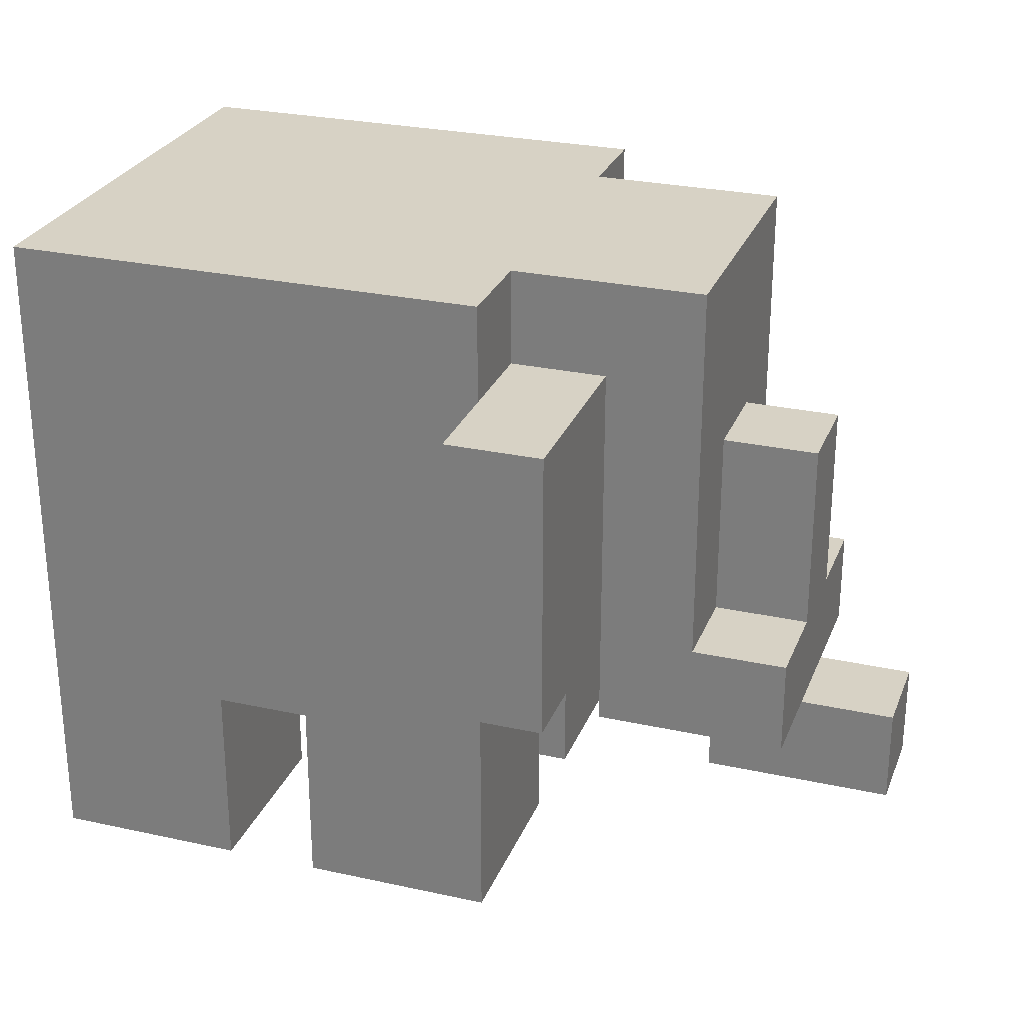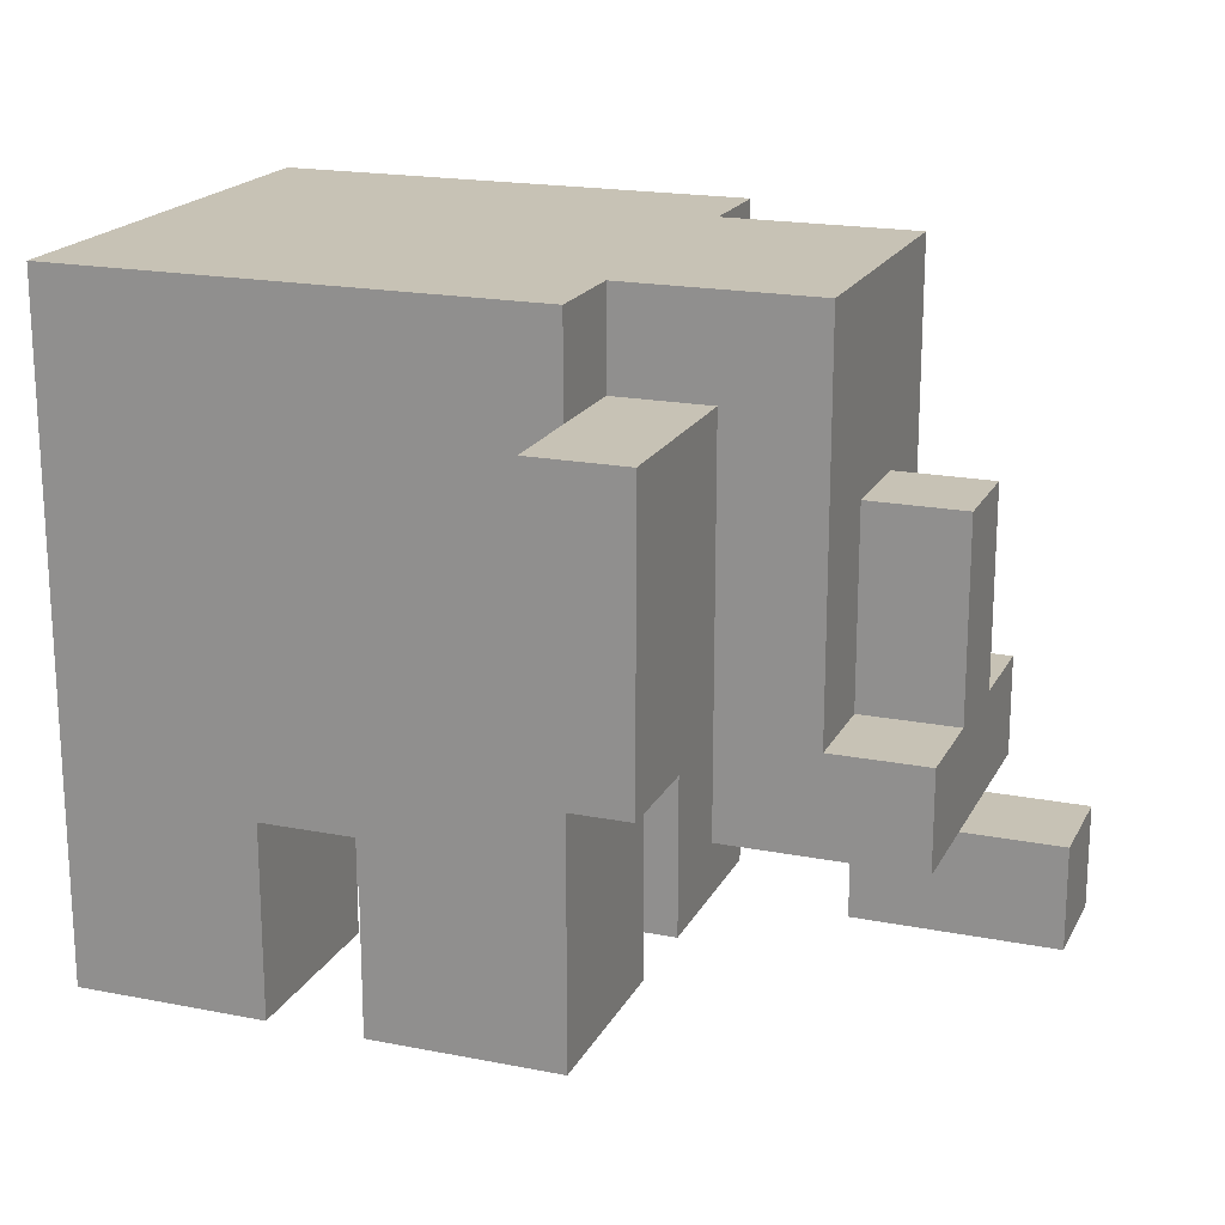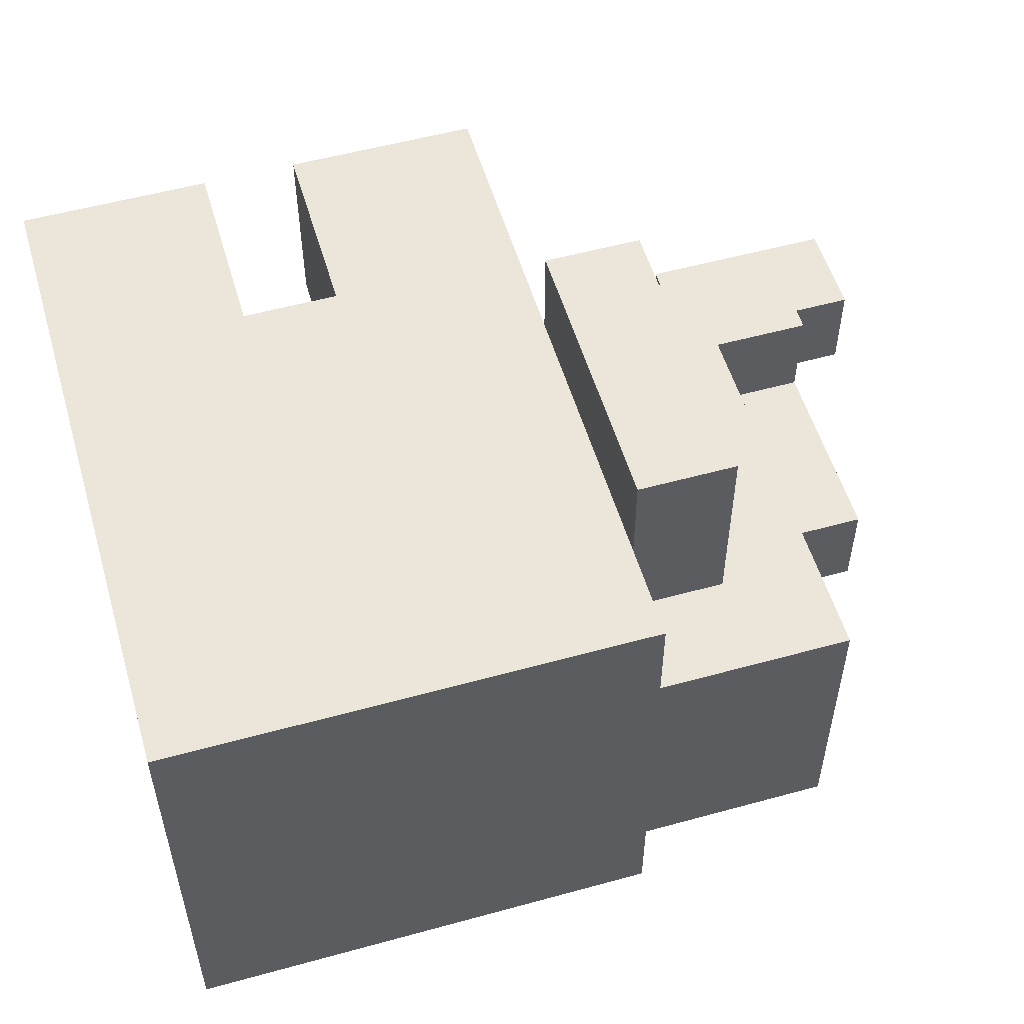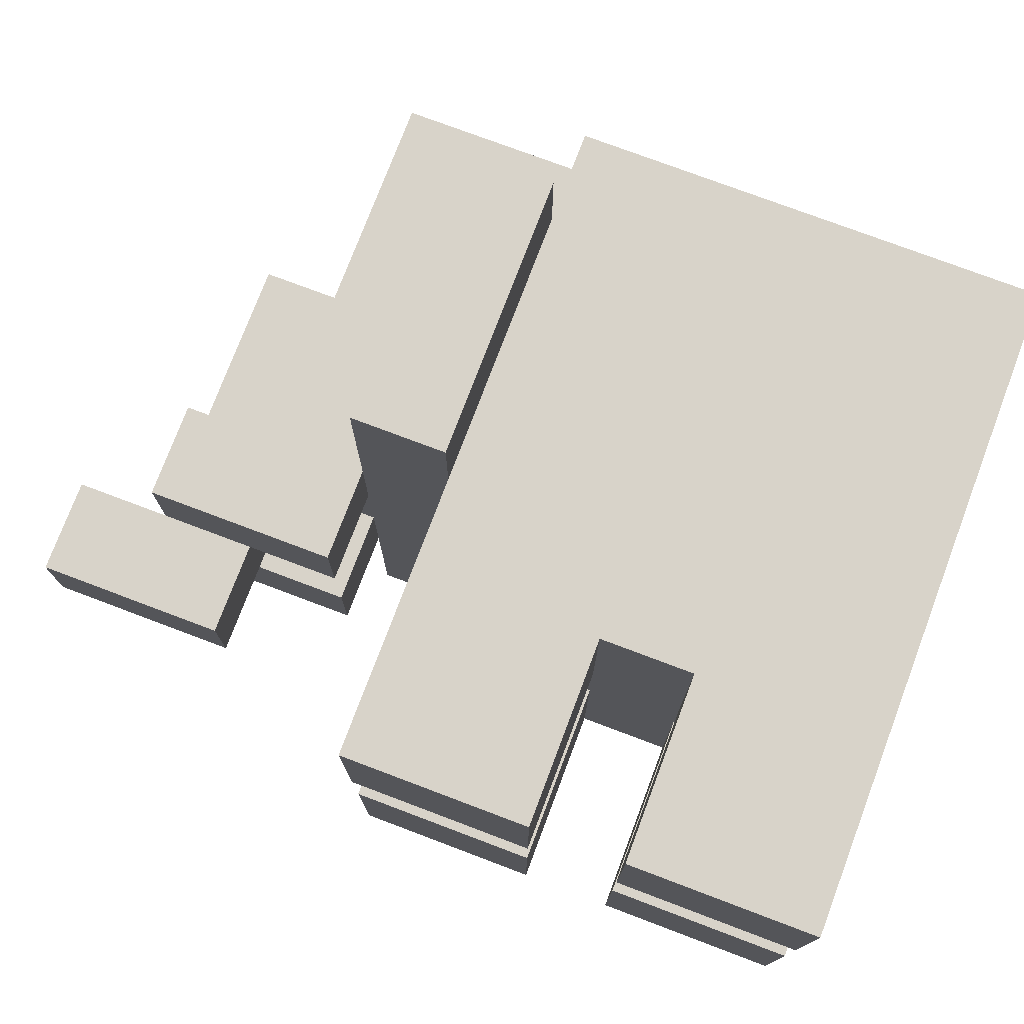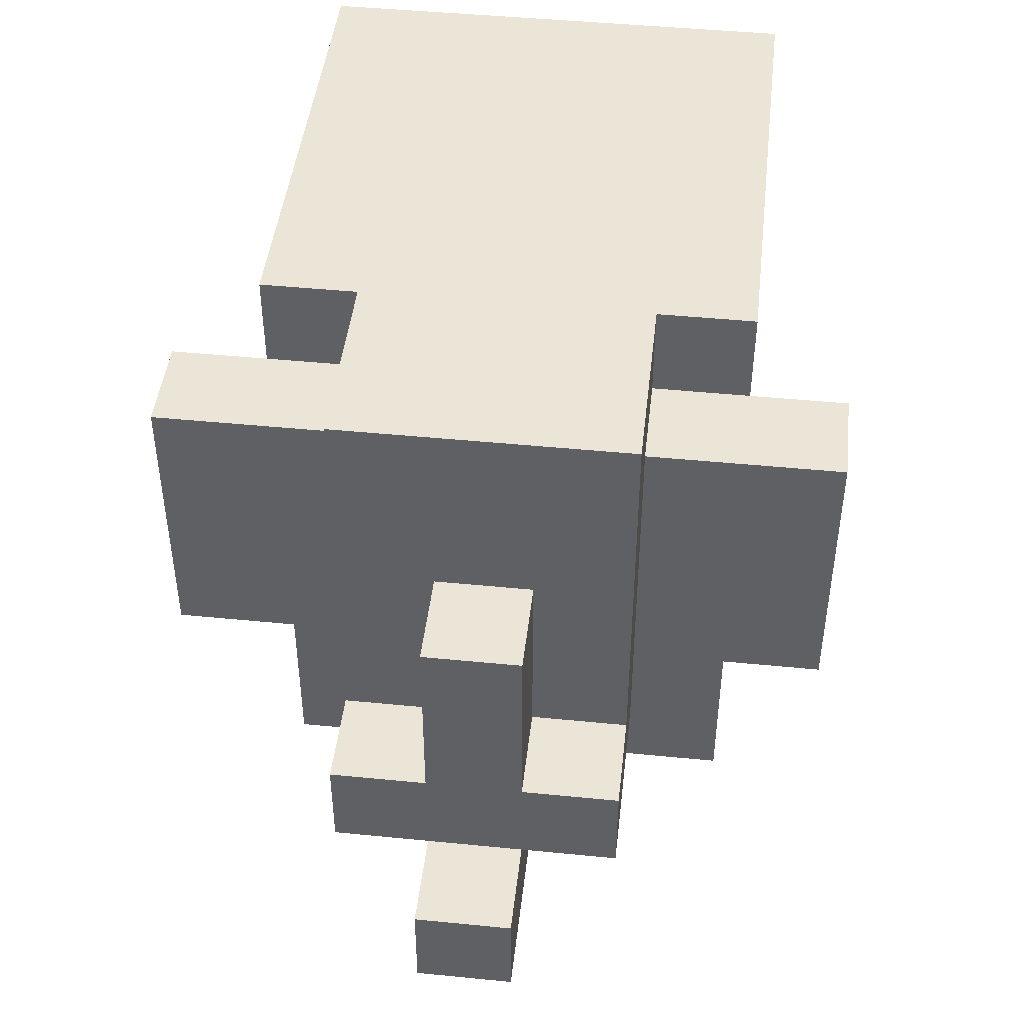
<metadata>
{"format":"obj","ext":"obj","renderer":"f3d","projection":"perspective","resolution":1024,"background":"white","views":[{"elev":27.2,"azim":-161.2,"up":"+Y"},{"elev":19.0,"azim":-159.6,"up":"+Y"},{"elev":54.3,"azim":163.7,"up":"+Z"},{"elev":75.8,"azim":20.7,"up":"+Z"},{"elev":45.8,"azim":-83.5,"up":"+Y"}]}
</metadata>
<code>
o
v -0.8 0.1 0.2
v -0.8 0.1 0.1
v -0.8 0.2 0.2
v -0.8 0.2 0.1
v -0.7 0.2 0.3
v -0.7 0.2 0.2
v -0.7 0.2 0.1
v -0.7 0.2 0
v -0.7 0.3 0.3
v -0.7 0.3 0.2
v -0.7 0.3 0.1
v -0.7 0.3 0
v -0.7 0.5 0.2
v -0.7 0.5 0.1
v -0.6 0.3 0.3
v -0.6 0.3 0.2
v -0.6 0.3 0.1
v -0.6 0.3 0
v -0.6 0.4 0.3
v -0.6 0.4 0.2
v -0.6 0.4 0.1
v -0.6 0.4 0
v -0.6 0.5 0.3
v -0.6 0.5 0.2
v -0.6 0.5 0.1
v -0.6 0.5 0
v -0.6 0.6 0.2
v -0.6 0.6 0.1
v -0.6 0.7 0.3
v -0.6 0.7 0.1
v -0.6 0.7 0
v -0.5 0.3 0.5
v -0.5 0.3 0.3
v -0.5 0.3 0
v -0.5 0.3 -0.2
v -0.5 0.4 0.3
v -0.5 0.4 0
v -0.5 0.5 0.3
v -0.5 0.5 0
v -0.5 0.6 0.5
v -0.5 0.6 0.3
v -0.5 0.6 0
v -0.5 0.6 -0.2
v -0.4 0 0.4
v -0.4 0 0.3
v -0.4 0 0.2
v -0.4 0 0.1
v -0.4 0 -0.1
v -0.4 0.1 0.3
v -0.4 0.1 0.2
v -0.4 0.1 0.1
v -0.4 0.1 -0.1
v -0.4 0.2 0.2
v -0.4 0.2 0.1
v -0.4 0.3 0.4
v -0.4 0.3 -0.1
v -0.4 0.6 0.4
v -0.4 0.6 0.3
v -0.4 0.6 0
v -0.4 0.6 -0.1
v -0.4 0.7 0.4
v -0.4 0.7 0.3
v -0.4 0.7 0
v -0.4 0.7 -0.1
v -0.1 0 0.4
v -0.1 0 0.3
v -0.1 0 0.2
v -0.1 0 0.1
v -0.1 0 -0.1
v -0.1 0.2 0.4
v -0.1 0.2 0.3
v -0.1 0.2 0.2
v -0.1 0.2 0.1
v -0.1 0.2 -0.1
v -0.6 0.1 0.2
v -0.6 0.1 0.1
v -0.6 0.2 0.2
v -0.6 0.2 0.1
v -0.6 0.3 0.2
v -0.6 0.3 0.1
v -0.5 0.2 0.3
v -0.5 0.2 0.2
v -0.5 0.2 0.1
v -0.5 0.2 0
v -0.5 0.3 0.3
v -0.5 0.3 0.2
v -0.5 0.3 0.1
v -0.5 0.3 0
v -0.4 0.3 0.5
v -0.4 0.3 0.4
v -0.4 0.3 -0.1
v -0.4 0.3 -0.2
v -0.4 0.6 0.5
v -0.4 0.6 0.4
v -0.4 0.6 -0.1
v -0.4 0.6 -0.2
v -0.2 0 0.4
v -0.2 0 0.2
v -0.2 0 0.1
v -0.2 0 -0.1
v -0.2 0.1 0.4
v -0.2 0.1 0.3
v -0.2 0.1 0
v -0.2 0.1 -0.1
v -0.2 0.2 0.4
v -0.2 0.2 0.3
v -0.2 0.2 0.2
v -0.2 0.2 0.1
v -0.2 0.2 0
v -0.2 0.2 -0.1
v 0.1 0 0.4
v 0.1 0 0.3
v 0.1 0 0.2
v 0.1 0 0.1
v 0.1 0 -0.1
v 0.1 0.1 0.4
v 0.1 0.1 0.3
v 0.1 0.2 0.2
v 0.1 0.2 0.1
v 0.1 0.2 0
v 0.1 0.3 0.2
v 0.1 0.3 0.1
v 0.1 0.4 0.3
v 0.1 0.4 0.2
v 0.1 0.4 0.1
v 0.1 0.4 0
v 0.1 0.5 0.4
v 0.1 0.5 0.3
v 0.1 0.5 0.2
v 0.1 0.5 0.1
v 0.1 0.6 0.4
v 0.1 0.6 0.2
v 0.1 0.7 0.4
v 0.1 0.7 -0.1
v -0.5 0.3 0.5
v -0.5 0.6 0.5
v -0.4 0.3 0.5
v -0.4 0.6 0.5
v -0.4 0 0.4
v -0.4 0.3 0.4
v -0.4 0.6 0.4
v -0.4 0.7 0.4
v -0.3 0.1 0.4
v -0.3 0.4 0.4
v -0.3 0.6 0.4
v -0.3 0.7 0.4
v -0.2 0 0.4
v -0.2 0.1 0.4
v -0.2 0.2 0.4
v -0.2 0.4 0.4
v -0.2 0.6 0.4
v -0.2 0.7 0.4
v -0.1 0 0.4
v -0.1 0.2 0.4
v -0.1 0.5 0.4
v 0 0.1 0.4
v 0 0.2 0.4
v 0.1 0 0.4
v 0.1 0.1 0.4
v 0.1 0.5 0.4
v 0.1 0.6 0.4
v 0.1 0.7 0.4
v -0.7 0.2 0.3
v -0.7 0.3 0.3
v -0.6 0.3 0.3
v -0.6 0.4 0.3
v -0.6 0.5 0.3
v -0.6 0.7 0.3
v -0.5 0.2 0.3
v -0.5 0.3 0.3
v -0.5 0.4 0.3
v -0.5 0.5 0.3
v -0.5 0.6 0.3
v -0.5 0.7 0.3
v -0.4 0.6 0.3
v -0.4 0.7 0.3
v -0.8 0.1 0.2
v -0.8 0.2 0.2
v -0.7 0.2 0.2
v -0.7 0.3 0.2
v -0.7 0.5 0.2
v -0.6 0.1 0.2
v -0.6 0.2 0.2
v -0.6 0.3 0.2
v -0.6 0.4 0.2
v -0.6 0.5 0.2
v -0.6 0.2 0.1
v -0.6 0.3 0.1
v -0.5 0.2 0.1
v -0.5 0.3 0.1
v -0.4 0 0.1
v -0.4 0.1 0.1
v -0.4 0.2 0.1
v -0.3 0 0.1
v -0.3 0.1 0.1
v -0.2 0 0.1
v -0.2 0.2 0.1
v -0.1 0 0.1
v -0.1 0.2 0.1
v 0.1 0 0.1
v 0.1 0.2 0.1
v -0.6 0.2 0.2
v -0.6 0.3 0.2
v -0.5 0.2 0.2
v -0.5 0.3 0.2
v -0.4 0 0.2
v -0.4 0.1 0.2
v -0.4 0.2 0.2
v -0.3 0 0.2
v -0.3 0.1 0.2
v -0.2 0 0.2
v -0.2 0.2 0.2
v -0.1 0 0.2
v -0.1 0.2 0.2
v 0.1 0 0.2
v 0.1 0.2 0.2
v -0.8 0.1 0.1
v -0.8 0.2 0.1
v -0.7 0.2 0.1
v -0.7 0.3 0.1
v -0.7 0.5 0.1
v -0.6 0.1 0.1
v -0.6 0.2 0.1
v -0.6 0.3 0.1
v -0.6 0.4 0.1
v -0.6 0.5 0.1
v -0.7 0.2 0
v -0.7 0.3 0
v -0.6 0.3 0
v -0.6 0.4 0
v -0.6 0.5 0
v -0.6 0.7 0
v -0.5 0.2 0
v -0.5 0.3 0
v -0.5 0.4 0
v -0.5 0.5 0
v -0.5 0.6 0
v -0.4 0.6 0
v -0.4 0.7 0
v -0.4 0 -0.1
v -0.4 0.1 -0.1
v -0.4 0.3 -0.1
v -0.4 0.6 -0.1
v -0.4 0.7 -0.1
v -0.3 0 -0.1
v -0.3 0.1 -0.1
v -0.3 0.2 -0.1
v -0.2 0 -0.1
v -0.2 0.1 -0.1
v -0.2 0.2 -0.1
v -0.2 0.4 -0.1
v -0.2 0.5 -0.1
v -0.2 0.6 -0.1
v -0.2 0.7 -0.1
v -0.1 0 -0.1
v -0.1 0.2 -0.1
v 0 0.4 -0.1
v 0 0.5 -0.1
v 0.1 0 -0.1
v 0.1 0.7 -0.1
v -0.5 0.3 -0.2
v -0.5 0.6 -0.2
v -0.4 0.3 -0.2
v -0.4 0.6 -0.2
v -0.4 0 0.4
v -0.2 0 0.4
v -0.1 0 0.4
v 0.1 0 0.4
v -0.4 0 0.3
v -0.3 0 0.3
v -0.1 0 0.3
v 0.1 0 0.3
v -0.4 0 0.2
v -0.3 0 0.2
v -0.2 0 0.2
v -0.1 0 0.2
v 0.1 0 0.2
v -0.4 0 0.1
v -0.3 0 0.1
v -0.2 0 0.1
v -0.1 0 0.1
v 0.1 0 0.1
v -0.4 0 -0.1
v -0.3 0 -0.1
v -0.2 0 -0.1
v -0.1 0 -0.1
v 0.1 0 -0.1
v -0.8 0.1 0.2
v -0.6 0.1 0.2
v -0.8 0.1 0.1
v -0.6 0.1 0.1
v -0.2 0.2 0.4
v -0.1 0.2 0.4
v -0.7 0.2 0.3
v -0.5 0.2 0.3
v -0.2 0.2 0.3
v -0.1 0.2 0.3
v -0.7 0.2 0.2
v -0.6 0.2 0.2
v -0.5 0.2 0.2
v -0.4 0.2 0.2
v -0.2 0.2 0.2
v -0.1 0.2 0.2
v 0.1 0.2 0.2
v -0.7 0.2 0.1
v -0.6 0.2 0.1
v -0.5 0.2 0.1
v -0.4 0.2 0.1
v -0.2 0.2 0.1
v -0.1 0.2 0.1
v 0.1 0.2 0.1
v -0.7 0.2 0
v -0.5 0.2 0
v -0.2 0.2 0
v -0.2 0.2 -0.1
v -0.1 0.2 -0.1
v -0.5 0.3 0.5
v -0.4 0.3 0.5
v -0.4 0.3 0.4
v -0.5 0.3 0.3
v -0.6 0.3 0.2
v -0.5 0.3 0.2
v -0.6 0.3 0.1
v -0.5 0.3 0.1
v -0.5 0.3 0
v -0.4 0.3 -0.1
v -0.5 0.3 -0.2
v -0.4 0.3 -0.2
v -0.8 0.2 0.2
v -0.7 0.2 0.2
v -0.8 0.2 0.1
v -0.7 0.2 0.1
v -0.7 0.3 0.3
v -0.6 0.3 0.3
v -0.7 0.3 0.2
v -0.6 0.3 0.2
v -0.7 0.3 0.1
v -0.6 0.3 0.1
v -0.7 0.3 0
v -0.6 0.3 0
v -0.7 0.5 0.2
v -0.6 0.5 0.2
v -0.7 0.5 0.1
v -0.6 0.5 0.1
v -0.5 0.6 0.5
v -0.4 0.6 0.5
v -0.4 0.6 0.4
v -0.5 0.6 0.3
v -0.4 0.6 0.3
v -0.5 0.6 0
v -0.4 0.6 0
v -0.4 0.6 -0.1
v -0.5 0.6 -0.2
v -0.4 0.6 -0.2
v -0.4 0.7 0.4
v -0.3 0.7 0.4
v -0.2 0.7 0.4
v 0.1 0.7 0.4
v -0.6 0.7 0.3
v -0.5 0.7 0.3
v -0.4 0.7 0.3
v -0.3 0.7 0.3
v -0.2 0.7 0.3
v -0.1 0.7 0.3
v 0 0.7 0.3
v -0.2 0.7 0.2
v -0.1 0.7 0.2
v -0.6 0.7 0.1
v -0.5 0.7 0.1
v -0.3 0.7 0.1
v -0.2 0.7 0.1
v -0.1 0.7 0.1
v 0 0.7 0.1
v -0.6 0.7 0
v -0.4 0.7 0
v -0.3 0.7 0
v -0.2 0.7 0
v -0.1 0.7 0
v -0.4 0.7 -0.1
v -0.2 0.7 -0.1
v 0.1 0.7 -0.1
f 3 2 1
f 4 2 3
f 9 6 5
f 10 7 6
f 10 6 9
f 11 8 7
f 11 7 10
f 12 8 11
f 13 11 10
f 14 11 13
f 19 16 15
f 20 16 19
f 21 18 17
f 22 18 21
f 23 20 19
f 24 20 23
f 25 22 21
f 26 22 25
f 27 24 23
f 27 25 24
f 27 26 25
f 28 26 27
f 29 27 23
f 29 28 27
f 30 26 28
f 30 28 29
f 31 26 30
f 36 33 32
f 37 35 34
f 38 36 32
f 39 35 37
f 40 38 32
f 41 38 40
f 42 35 39
f 43 35 42
f 49 45 44
f 49 46 45
f 50 46 49
f 51 48 47
f 52 48 51
f 53 50 49
f 54 52 51
f 55 49 44
f 55 54 53
f 55 53 49
f 56 52 54
f 56 54 55
f 61 58 57
f 62 58 61
f 63 60 59
f 64 60 63
f 70 66 65
f 71 67 66
f 71 66 70
f 72 67 71
f 73 69 68
f 74 69 73
f 75 76 77
f 77 76 78
f 77 78 79
f 79 78 80
f 81 82 85
f 85 82 86
f 83 84 87
f 87 84 88
f 89 90 93
f 93 90 94
f 91 92 95
f 95 92 96
f 97 98 101
f 101 98 102
f 99 100 103
f 103 100 104
f 101 102 105
f 102 98 106
f 105 102 106
f 106 98 107
f 99 103 108
f 103 104 109
f 108 103 109
f 109 104 110
f 111 112 116
f 112 113 117
f 116 112 117
f 116 117 118
f 117 113 118
f 114 115 119
f 119 115 120
f 116 118 121
f 118 119 121
f 119 120 122
f 121 119 122
f 116 121 123
f 121 122 124
f 123 121 124
f 122 120 125
f 124 122 125
f 120 115 126
f 125 120 126
f 116 123 127
f 124 125 128
f 127 123 128
f 123 124 128
f 128 125 129
f 125 126 130
f 129 125 130
f 128 129 131
f 127 128 131
f 129 130 132
f 131 129 132
f 131 132 133
f 130 126 134
f 133 132 134
f 126 115 134
f 132 130 134
f 137 136 135
f 138 136 137
f 143 140 139
f 143 142 141
f 143 141 140
f 144 142 143
f 145 142 144
f 146 142 145
f 147 143 139
f 148 144 143
f 148 143 147
f 149 144 148
f 150 145 144
f 150 144 149
f 151 146 145
f 151 145 150
f 152 146 151
f 154 150 149
f 154 151 150
f 155 151 154
f 156 154 153
f 157 155 154
f 157 154 156
f 158 156 153
f 159 157 156
f 159 156 158
f 160 151 155
f 160 157 159
f 160 155 157
f 161 152 151
f 161 151 160
f 162 152 161
f 165 164 163
f 169 165 163
f 170 166 165
f 170 165 169
f 171 167 166
f 171 166 170
f 172 168 167
f 172 167 171
f 173 168 172
f 174 168 173
f 175 174 173
f 176 174 175
f 179 178 177
f 182 179 177
f 183 179 182
f 184 181 180
f 185 181 184
f 186 181 185
f 189 188 187
f 190 188 189
f 194 192 191
f 195 193 192
f 195 192 194
f 196 195 194
f 197 193 195
f 197 195 196
f 200 199 198
f 201 199 200
f 202 203 204
f 204 203 205
f 206 207 209
f 207 208 210
f 209 207 210
f 209 210 211
f 210 208 212
f 211 210 212
f 213 214 215
f 215 214 216
f 217 218 219
f 217 219 222
f 222 219 223
f 220 221 224
f 224 221 225
f 225 221 226
f 227 228 229
f 227 229 233
f 229 230 234
f 233 229 234
f 230 231 235
f 234 230 235
f 231 232 236
f 235 231 236
f 236 232 237
f 237 232 238
f 238 232 239
f 240 241 245
f 241 242 246
f 245 241 246
f 242 243 246
f 246 243 247
f 245 246 248
f 246 247 249
f 248 246 249
f 247 243 250
f 249 247 250
f 250 243 251
f 251 243 252
f 243 244 253
f 252 243 253
f 253 244 254
f 250 251 256
f 251 252 257
f 255 256 257
f 256 251 257
f 253 254 258
f 257 252 258
f 252 253 258
f 255 257 259
f 257 258 259
f 258 254 260
f 259 258 260
f 261 262 263
f 263 262 264
f 269 266 265
f 270 266 269
f 271 268 267
f 272 268 271
f 273 270 269
f 274 266 270
f 274 270 273
f 275 266 274
f 276 272 271
f 277 272 276
f 283 279 278
f 284 280 279
f 284 279 283
f 285 280 284
f 286 282 281
f 287 282 286
f 290 289 288
f 291 289 290
f 296 293 292
f 297 293 296
f 298 295 294
f 299 295 298
f 300 295 299
f 302 297 296
f 303 297 302
f 308 303 302
f 308 304 303
f 308 302 301
f 309 304 308
f 310 304 309
f 311 304 310
f 312 307 306
f 312 306 305
f 313 307 312
f 314 310 309
f 315 310 314
f 316 310 315
f 319 318 317
f 320 319 317
f 322 319 320
f 323 322 321
f 324 319 322
f 324 322 323
f 325 319 324
f 326 319 325
f 327 326 325
f 328 326 327
f 329 330 331
f 331 330 332
f 333 334 335
f 335 334 336
f 337 338 339
f 339 338 340
f 341 342 343
f 343 342 344
f 345 346 347
f 345 347 348
f 348 347 349
f 350 351 352
f 350 352 353
f 353 352 354
f 355 356 361
f 356 357 362
f 361 356 362
f 357 358 363
f 362 357 363
f 363 358 364
f 364 358 365
f 360 361 366
f 361 362 366
f 362 363 366
f 363 364 366
f 364 365 367
f 366 364 367
f 359 360 368
f 360 366 369
f 368 360 369
f 369 366 370
f 366 367 371
f 370 366 371
f 367 365 372
f 371 367 372
f 365 358 373
f 372 365 373
f 369 370 374
f 368 369 374
f 374 370 375
f 370 371 376
f 375 370 376
f 371 372 376
f 376 372 377
f 372 373 378
f 377 372 378
f 376 377 379
f 375 376 379
f 377 378 380
f 379 377 380
f 378 373 381
f 380 378 381
f 373 358 381

</code>
